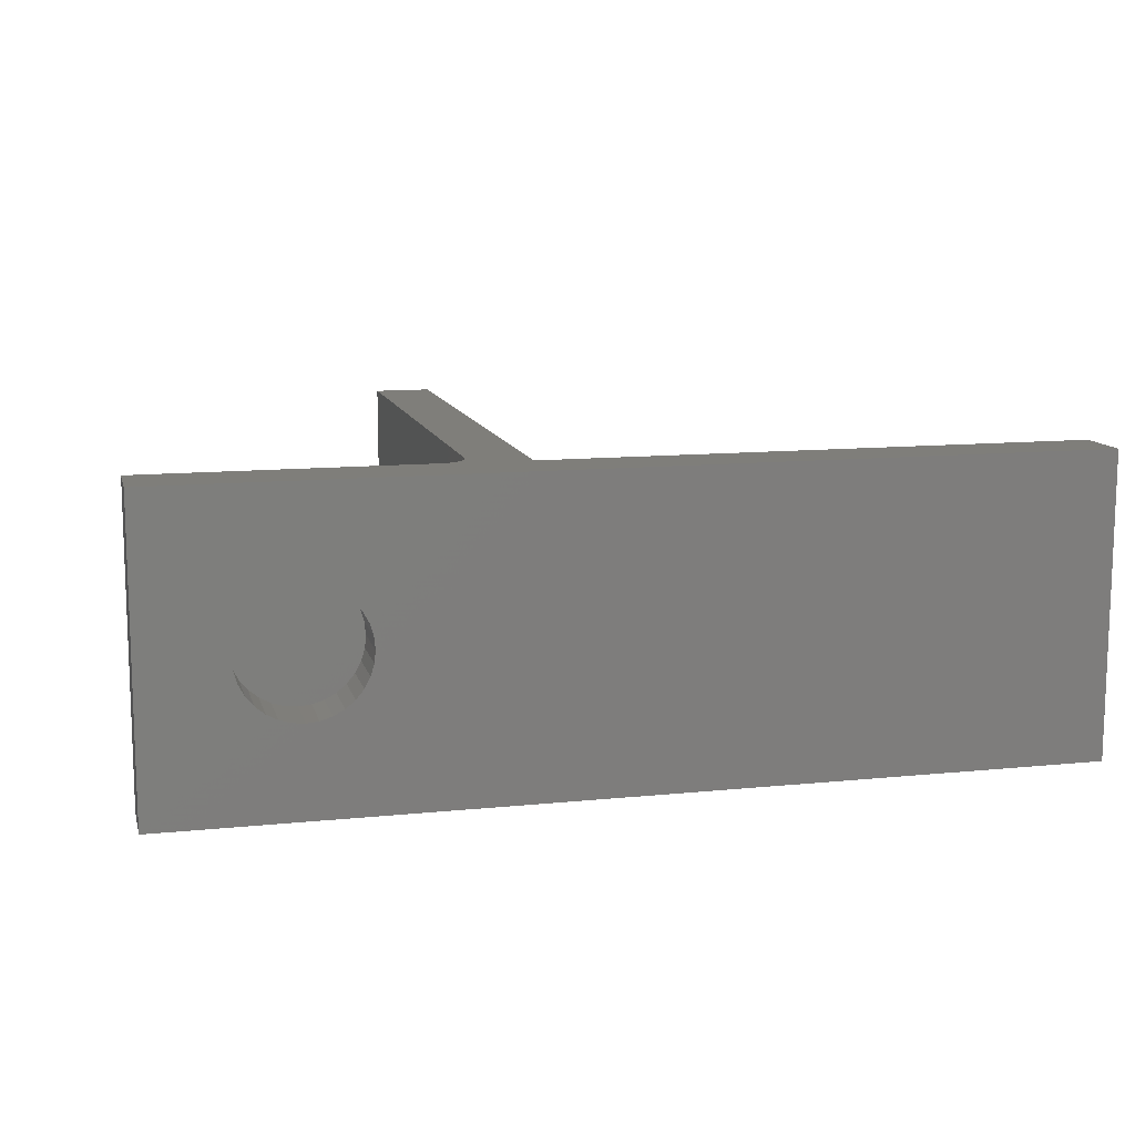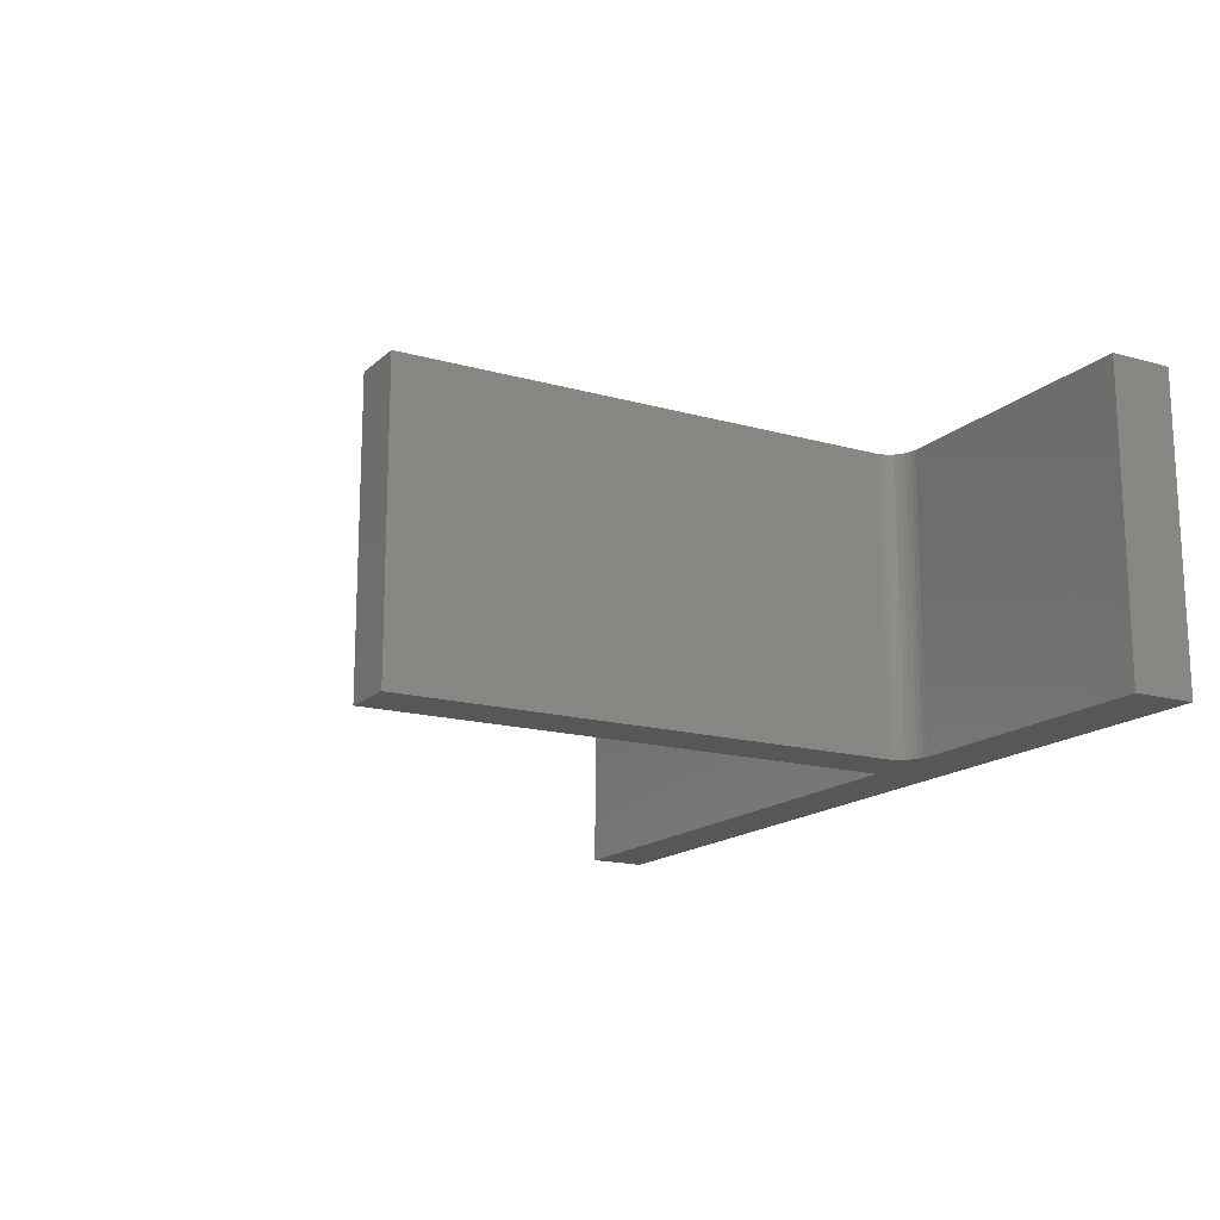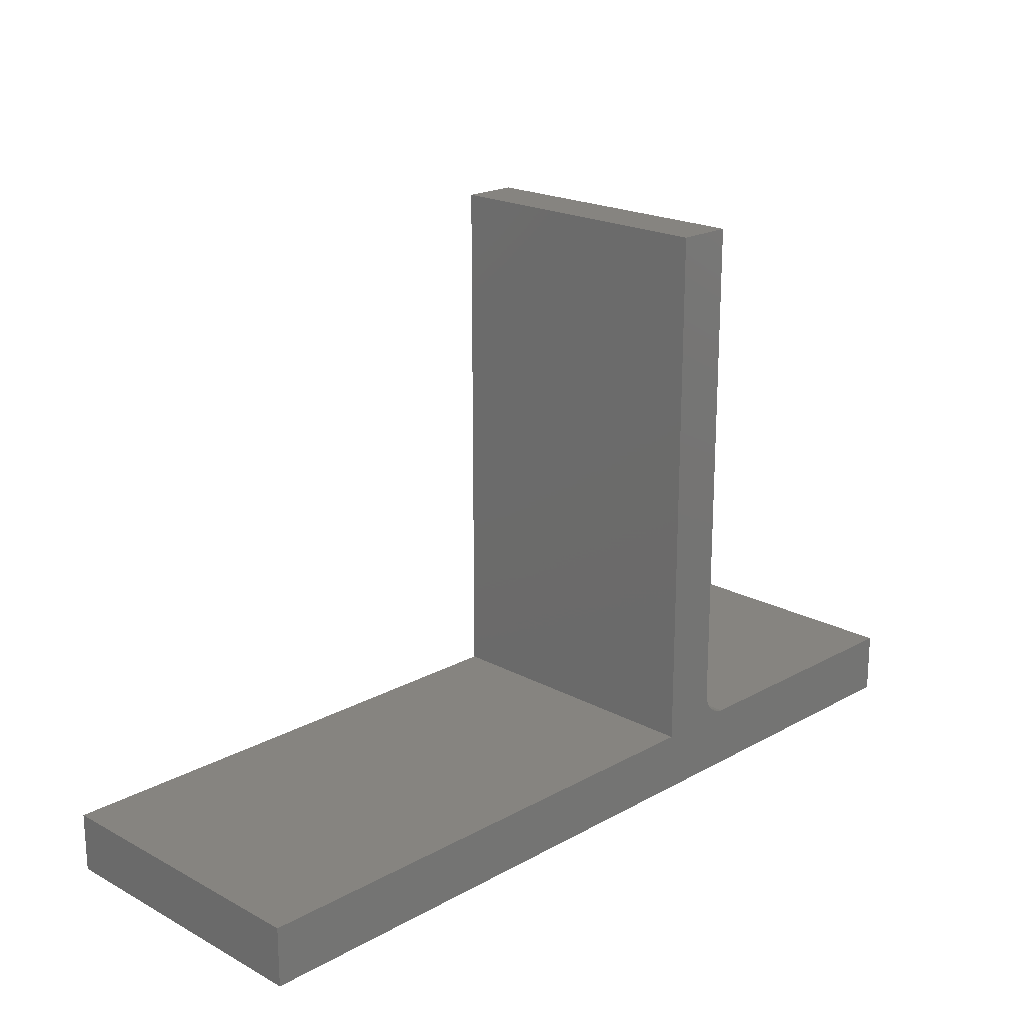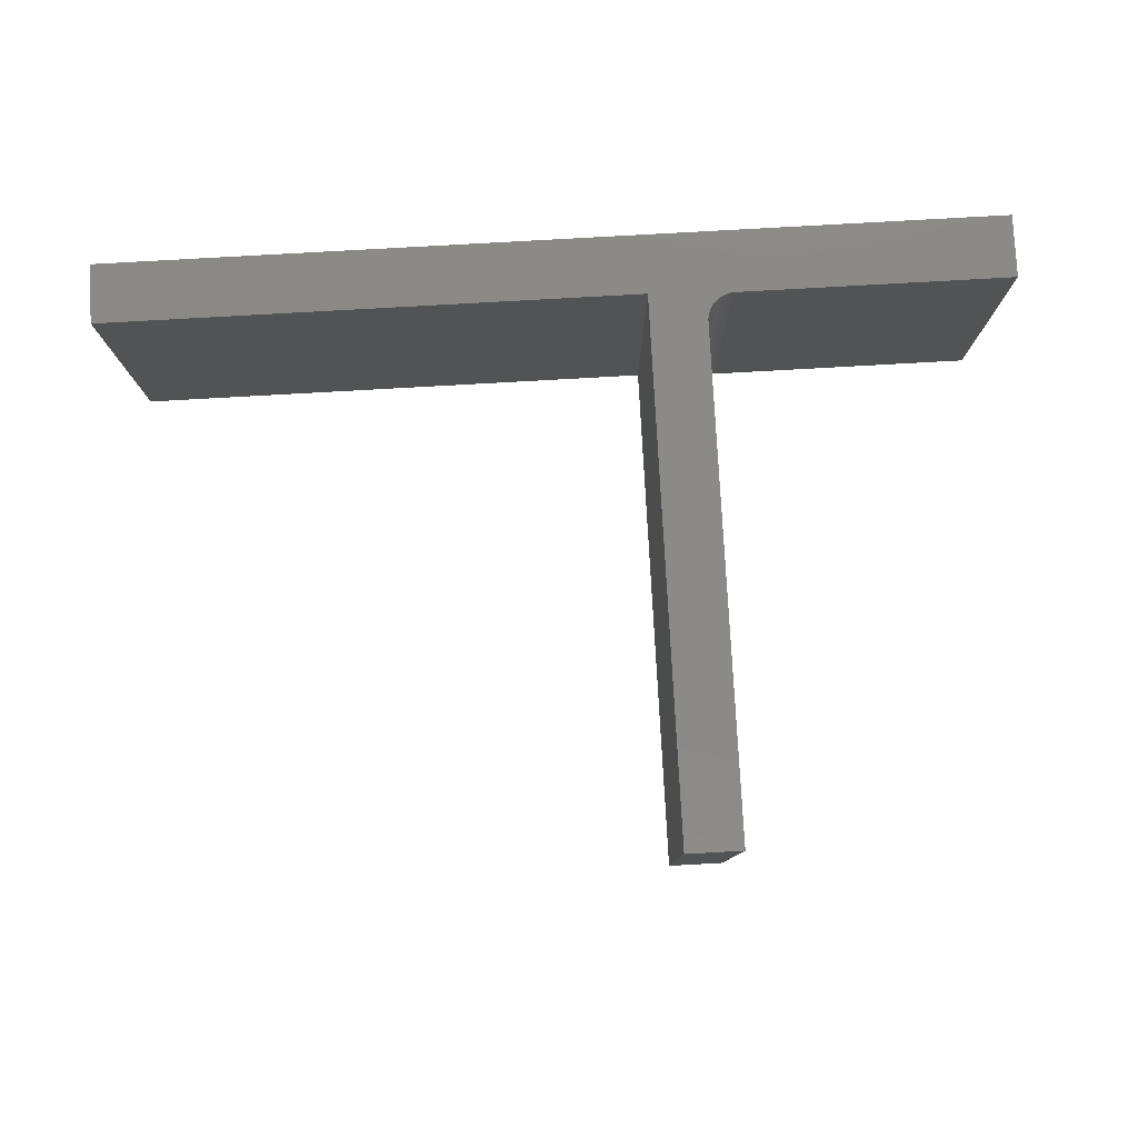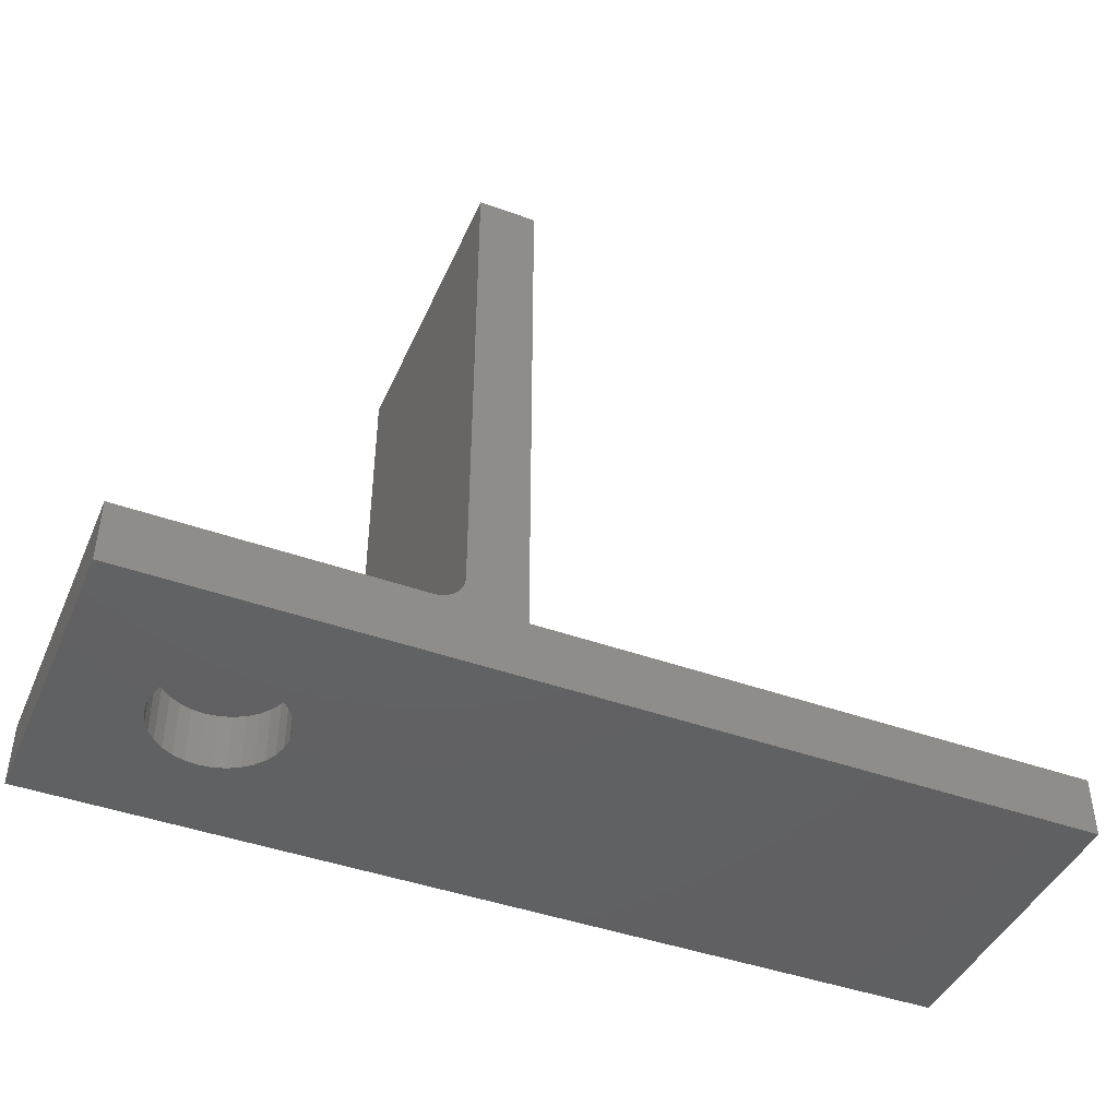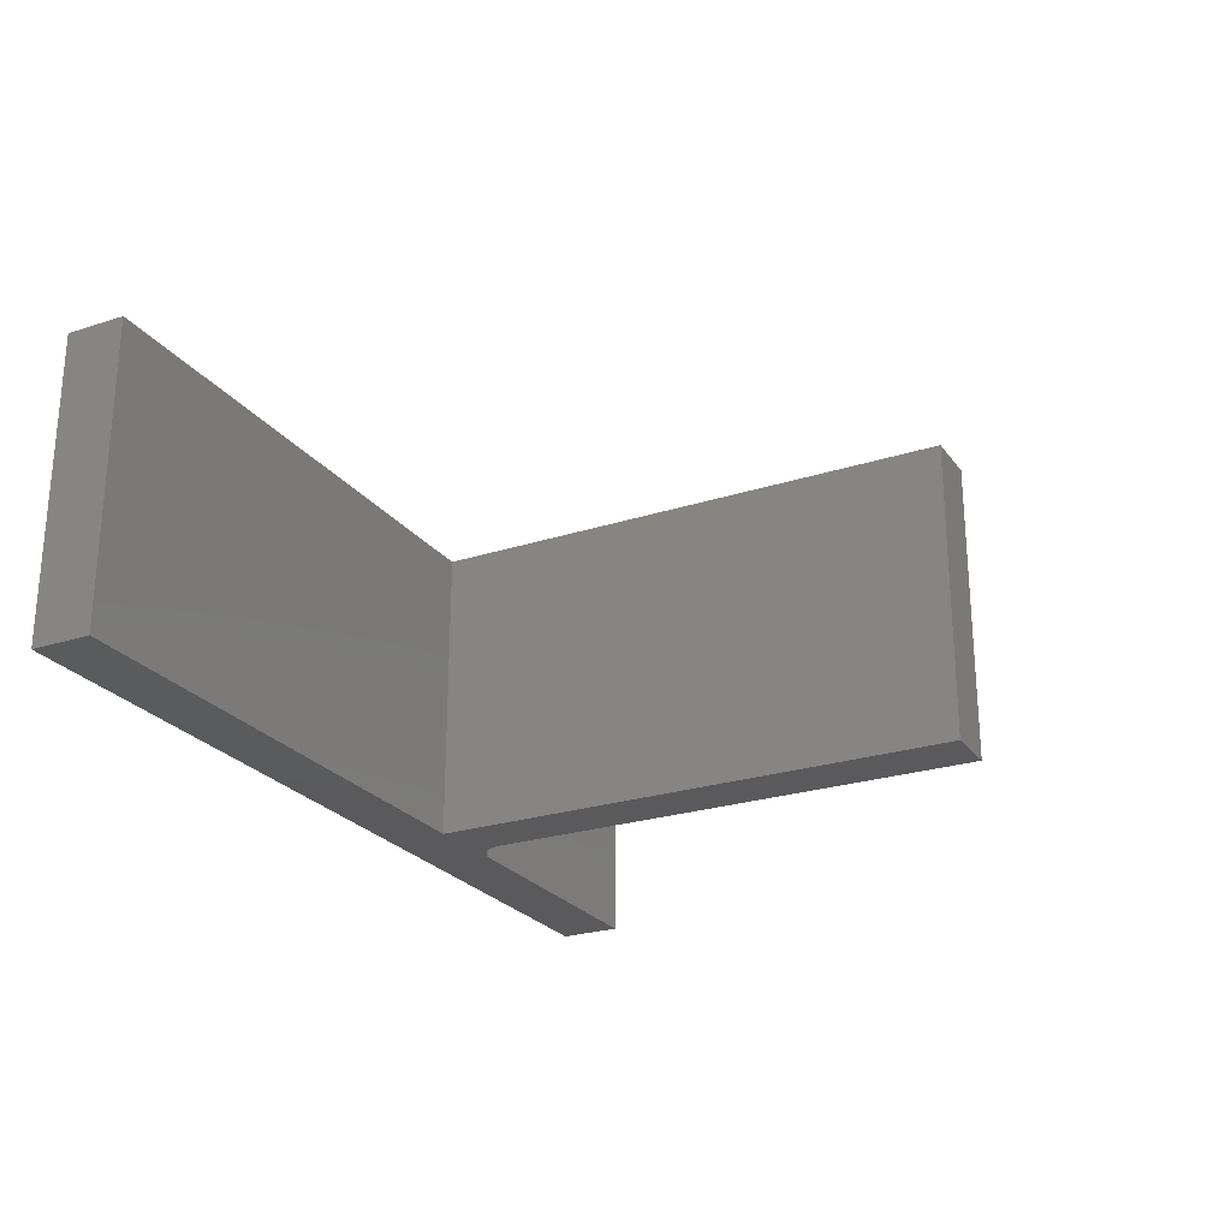
<metadata>
{"format":"stl","ext":"stl","renderer":"f3d","projection":"perspective","resolution":1024,"background":"white","views":[{"elev":11.7,"azim":166.2,"up":"+Y"},{"elev":-16.3,"azim":60.0,"up":"+Y"},{"elev":20.0,"azim":-45.4,"up":"+Z"},{"elev":80.0,"azim":-3.2,"up":"+Y"},{"elev":-43.8,"azim":157.2,"up":"+Z"},{"elev":-24.8,"azim":-62.3,"up":"+Y"}]}
</metadata>
<code>
# stl→obj: 96 verts, 188 faces
v -3.223e-18 -3.287e-18 0.005757
v 0 1.062e-34 -0.04688
v -3.223e-18 0.25 0.005757
v 0 0.25 -0.04688
v -0.1206 0.07368 -0.04688
v -0.1105 0.07467 -0.04688
v -0.1009 0.07759 -0.04688
v -0.09205 0.08233 -0.04688
v -0.08427 0.08871 -0.04688
v -0.07789 0.09649 -0.04688
v -0.07315 0.1054 -0.04688
v -0.07023 0.115 -0.04688
v -0.06924 0.125 -0.04688
v -0.75 0.25 -0.04688
v -0.1206 0.1763 -0.04688
v -0.1306 0.1753 -0.04688
v -0.1402 0.1724 -0.04688
v -0.1491 0.1677 -0.04688
v -0.1568 0.1613 -0.04688
v -0.1632 0.1535 -0.04688
v -0.168 0.1446 -0.04688
v -0.1709 0.135 -0.04688
v -0.1719 0.125 -0.04688
v -0.75 0 -0.04688
v -0.1709 0.115 -0.04688
v -0.168 0.1054 -0.04688
v -0.1632 0.09649 -0.04688
v -0.1568 0.08871 -0.04688
v -0.1491 0.08233 -0.04688
v -0.1402 0.07759 -0.04688
v -0.1306 0.07467 -0.04688
v -0.07023 0.135 -0.04688
v -0.07315 0.1446 -0.04688
v -0.07789 0.1535 -0.04688
v -0.08427 0.1613 -0.04688
v -0.09205 0.1677 -0.04688
v -0.1009 0.1724 -0.04688
v -0.1105 0.1753 -0.04688
v -0.3 0.25 0.003125
v -0.3 0.25 0.4531
v -0.2526 0.25 0.4531
v -0.2526 0.25 0.02681
v -0.2517 0.25 0.02224
v -0.2498 0.25 0.01795
v -0.2472 0.25 0.01409
v -0.2438 0.25 0.01083
v -0.2399 0.25 0.008286
v -0.2356 0.25 0.006552
v -0.231 0.25 0.005698
v -0.75 0.25 0.003125
v -0.2263 0.25 0.005757
v -0.3 0 0.003125
v -0.231 1.483e-18 0.005698
v -0.2356 1.429e-18 0.006552
v -0.2399 1.321e-18 0.008286
v -0.2438 1.162e-18 0.01083
v -0.2472 9.584e-19 0.01409
v -0.2498 7.179e-19 0.01795
v -0.2517 4.497e-19 0.02224
v -0.2526 -4.602e-18 0.02681
v -0.2526 -3.123e-17 0.4531
v -0.3 -3.123e-17 0.4531
v -0.2263 1.479e-18 0.005757
v -0.75 3.062e-18 0.003125
v -0.1306 0.1753 0
v -0.1402 0.1724 0
v -0.1491 0.1677 0
v -0.1568 0.1613 0
v -0.1632 0.1535 0
v -0.168 0.1446 0
v -0.1709 0.135 0
v -0.1719 0.125 0
v -0.1206 0.1763 0
v -0.1105 0.1753 0
v -0.1009 0.1724 0
v -0.09205 0.1677 0
v -0.08427 0.1613 0
v -0.07789 0.1535 0
v -0.07315 0.1446 0
v -0.07023 0.135 0
v -0.06924 0.125 0
v -0.1105 0.07467 0
v -0.1009 0.07759 0
v -0.09205 0.08233 0
v -0.08427 0.08871 0
v -0.07789 0.09649 0
v -0.07315 0.1054 0
v -0.07023 0.115 0
v -0.1206 0.07368 0
v -0.1306 0.07467 0
v -0.1402 0.07759 0
v -0.1491 0.08233 0
v -0.1568 0.08871 0
v -0.1632 0.09649 0
v -0.168 0.1054 0
v -0.1709 0.115 0
f 1 2 3
f 3 2 4
f 2 5 6
f 2 6 7
f 2 7 8
f 2 8 9
f 2 9 10
f 2 10 11
f 2 11 12
f 2 12 13
f 2 13 4
f 14 4 15
f 14 15 16
f 14 16 17
f 14 17 18
f 14 18 19
f 14 19 20
f 14 20 21
f 14 21 22
f 14 22 23
f 14 23 24
f 24 23 25
f 24 25 26
f 24 26 27
f 24 27 28
f 24 28 29
f 24 29 30
f 24 30 31
f 24 31 5
f 24 5 2
f 4 13 32
f 4 32 33
f 4 33 34
f 4 34 35
f 4 35 36
f 4 36 37
f 4 37 38
f 4 38 15
f 39 40 41
f 39 41 42
f 39 42 43
f 39 43 44
f 39 44 45
f 39 45 46
f 39 46 47
f 39 47 48
f 39 48 49
f 4 14 50
f 4 50 39
f 4 39 49
f 4 49 51
f 4 51 3
f 52 53 54
f 52 54 55
f 52 55 56
f 52 56 57
f 52 57 58
f 52 58 59
f 52 59 60
f 52 60 61
f 52 61 62
f 2 1 63
f 2 63 53
f 2 53 52
f 2 52 64
f 2 64 24
f 24 64 14
f 14 64 50
f 50 64 39
f 39 64 52
f 39 52 40
f 40 52 62
f 15 65 16
f 16 65 66
f 16 66 17
f 17 66 67
f 17 67 18
f 18 67 68
f 18 68 19
f 19 68 69
f 19 69 20
f 20 69 70
f 20 70 21
f 21 70 71
f 21 71 22
f 22 71 72
f 22 72 23
f 65 15 73
f 73 15 38
f 73 38 74
f 74 38 37
f 74 37 75
f 75 37 36
f 75 36 76
f 76 36 35
f 76 35 77
f 77 35 34
f 77 34 78
f 78 34 33
f 78 33 79
f 79 33 32
f 79 32 80
f 80 32 13
f 80 13 81
f 5 82 6
f 6 82 83
f 6 83 7
f 7 83 84
f 7 84 8
f 8 84 85
f 8 85 9
f 9 85 86
f 9 86 10
f 10 86 87
f 10 87 11
f 11 87 88
f 11 88 12
f 12 88 81
f 12 81 13
f 82 5 89
f 89 5 31
f 89 31 90
f 90 31 30
f 90 30 91
f 91 30 29
f 91 29 92
f 92 29 28
f 92 28 93
f 93 28 27
f 93 27 94
f 94 27 26
f 94 26 95
f 95 26 25
f 95 25 96
f 96 25 23
f 96 23 72
f 66 65 73
f 66 73 74
f 75 66 74
f 67 66 75
f 76 67 75
f 68 67 76
f 77 68 76
f 69 68 77
f 78 69 77
f 70 69 78
f 79 70 78
f 71 70 79
f 80 71 79
f 87 95 88
f 94 95 87
f 86 94 87
f 93 94 86
f 85 93 86
f 92 93 85
f 84 92 85
f 91 92 84
f 83 91 84
f 90 91 83
f 89 90 83
f 82 89 83
f 95 96 88
f 88 96 72
f 88 72 81
f 81 72 71
f 81 71 80
f 63 1 51
f 51 1 3
f 56 45 57
f 57 45 44
f 57 44 58
f 58 44 43
f 58 43 59
f 59 43 42
f 59 42 60
f 45 56 46
f 46 56 55
f 46 55 47
f 47 55 54
f 47 54 48
f 48 54 53
f 48 53 49
f 49 53 63
f 49 63 51
f 41 61 42
f 42 61 60
f 62 61 40
f 40 61 41

</code>
